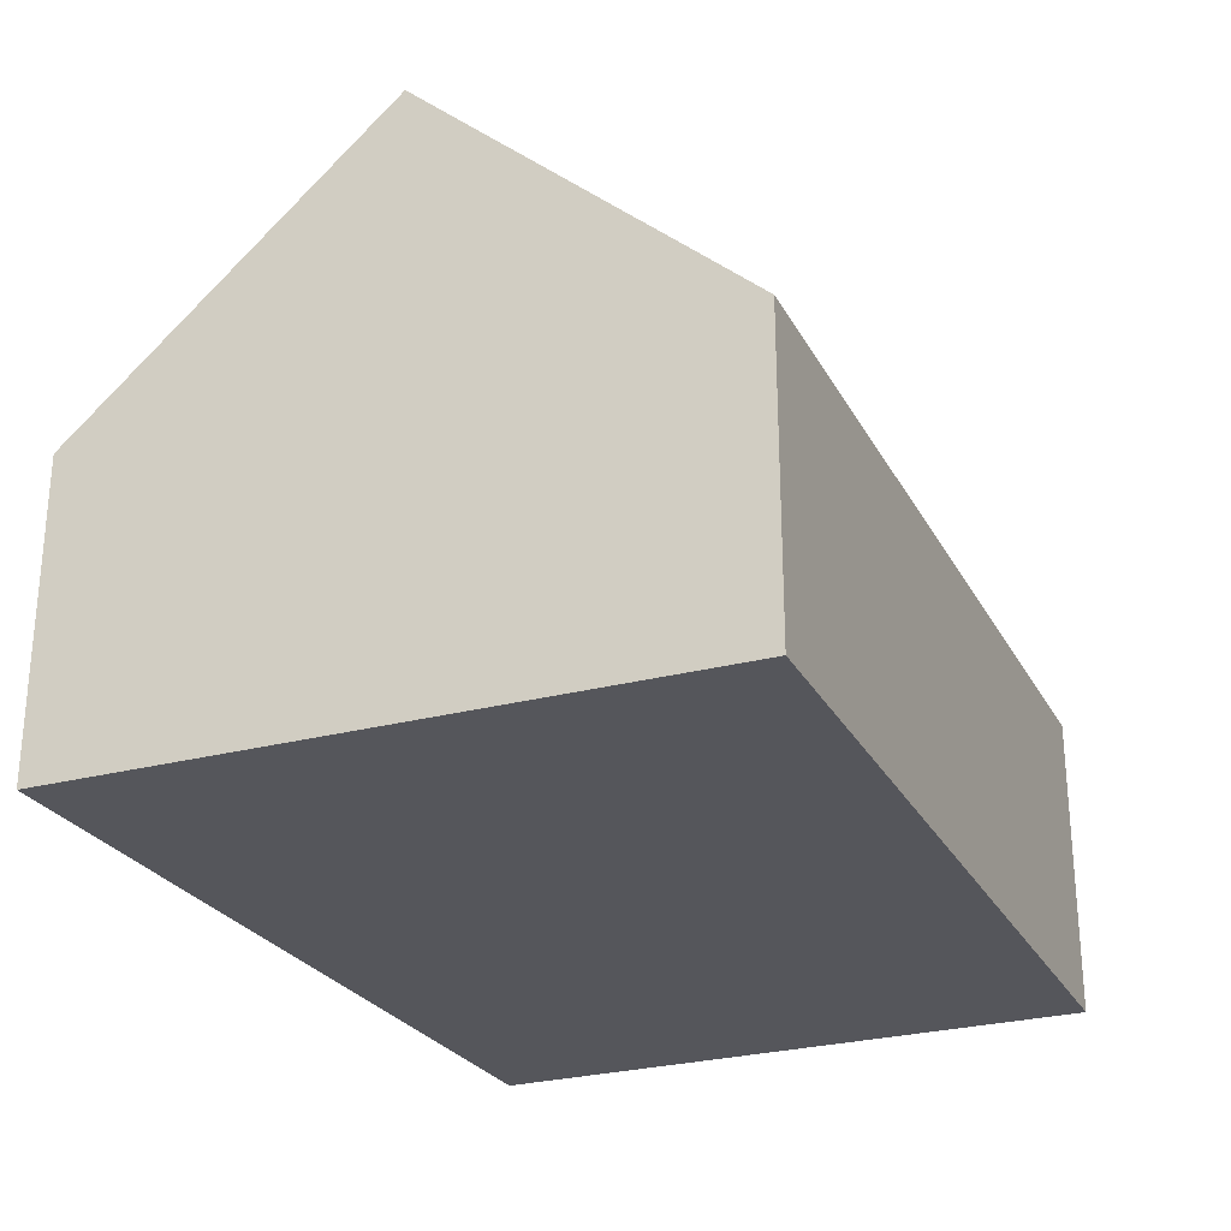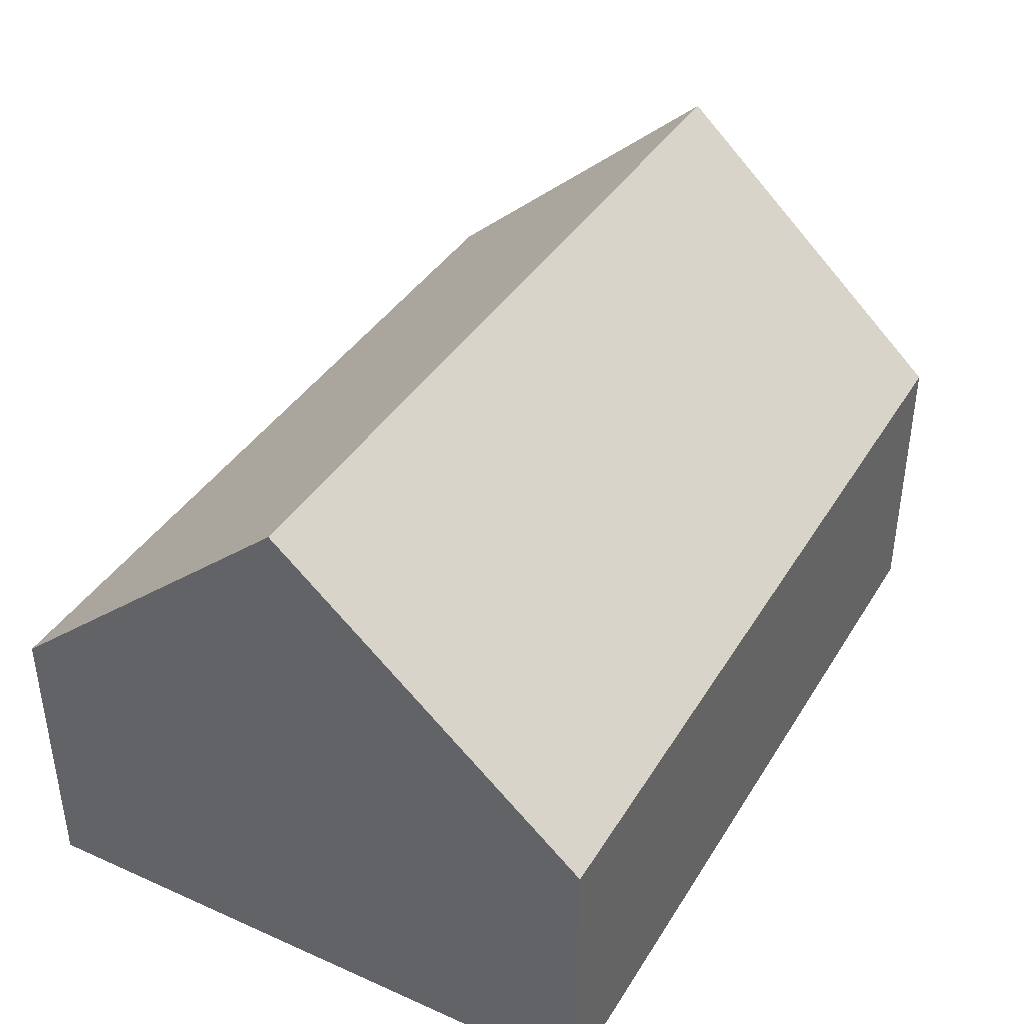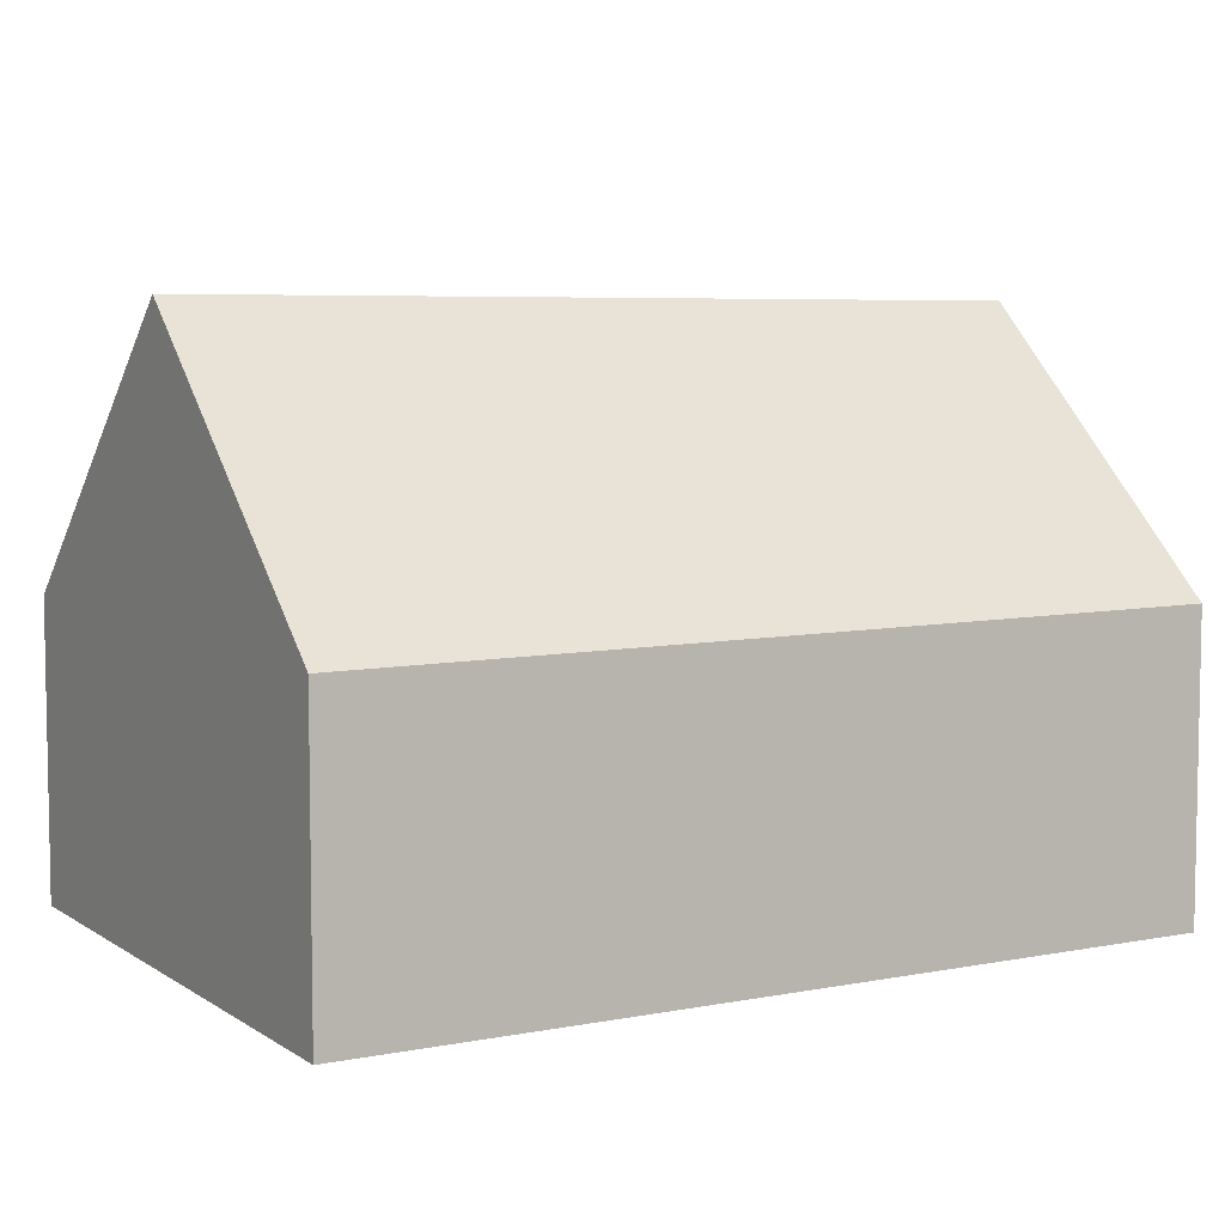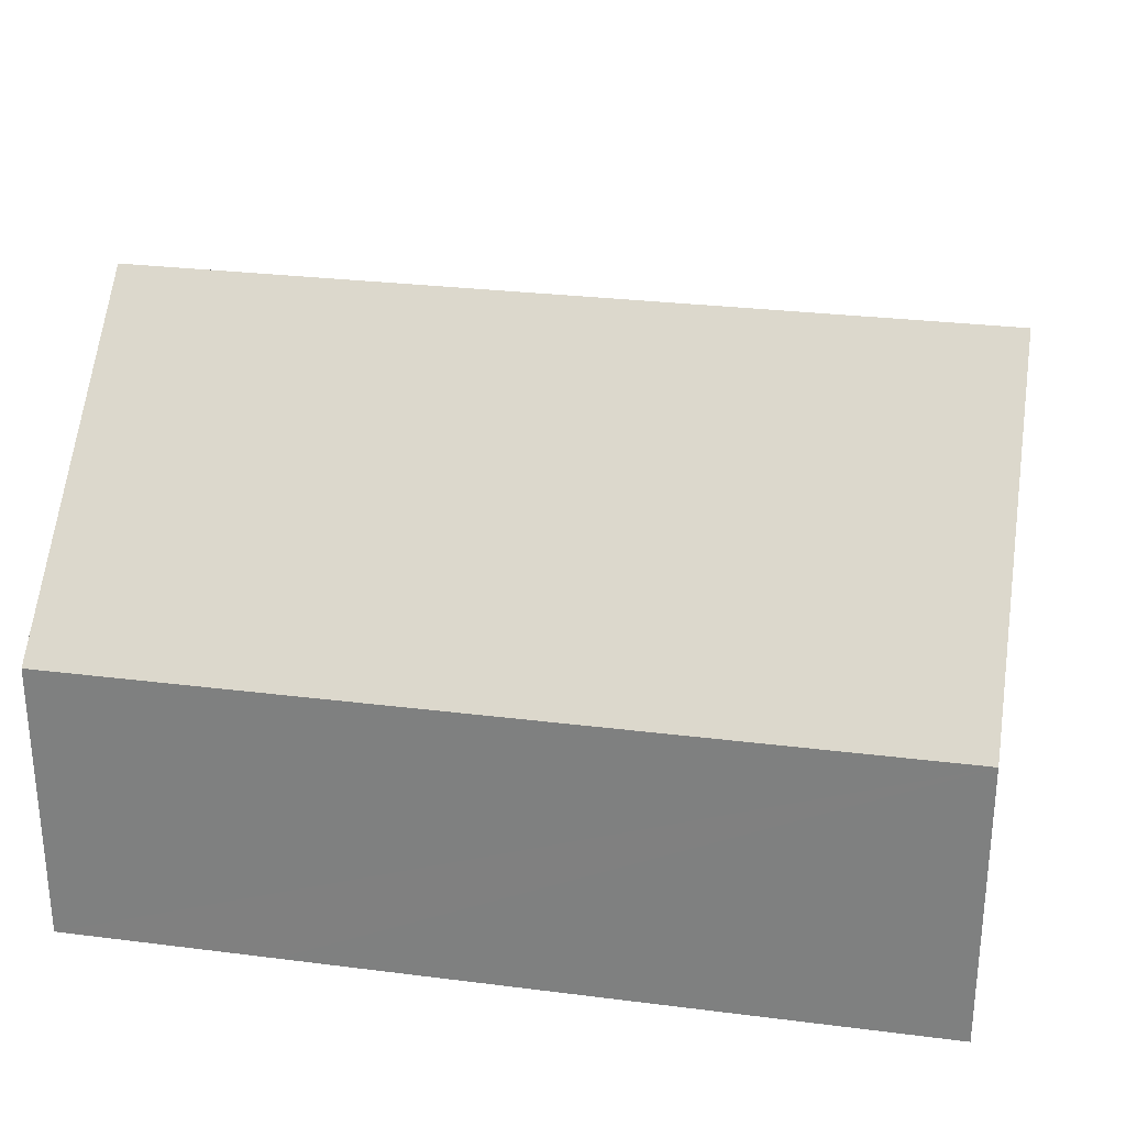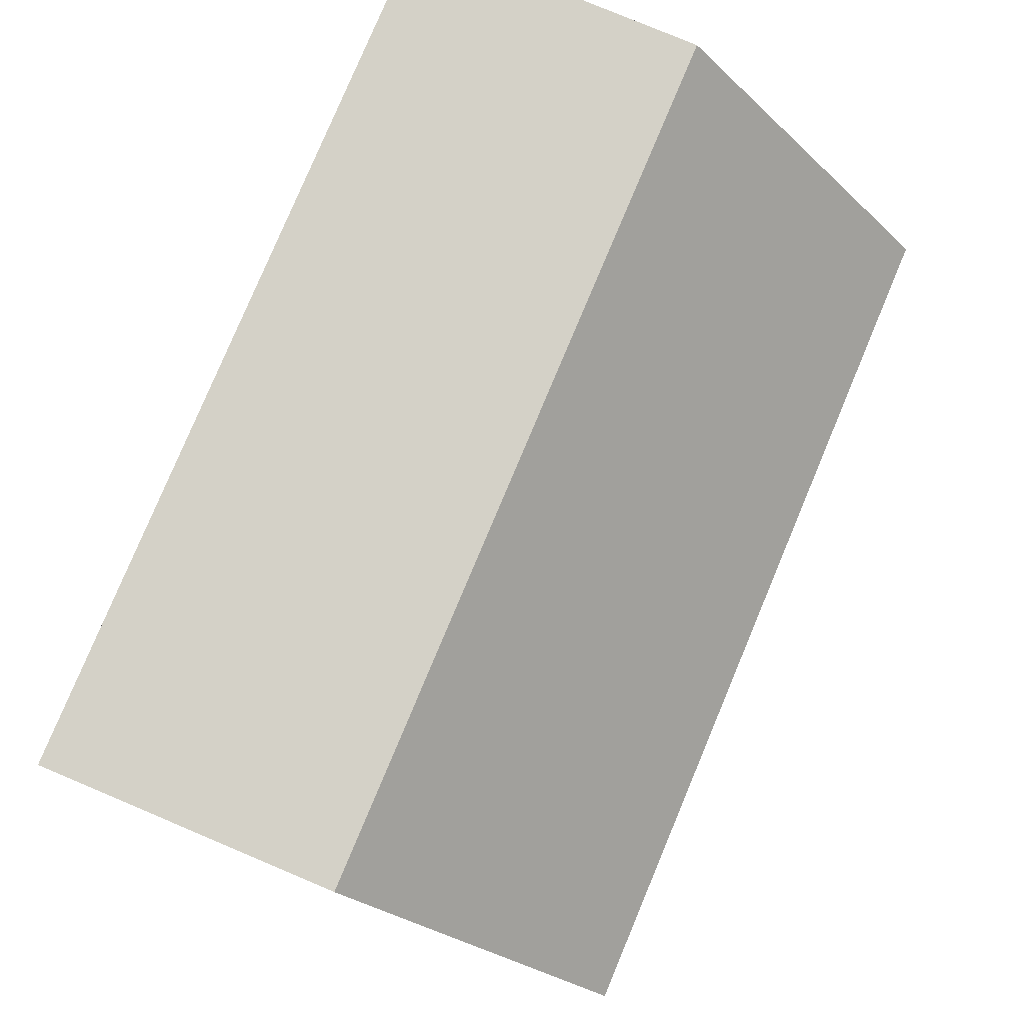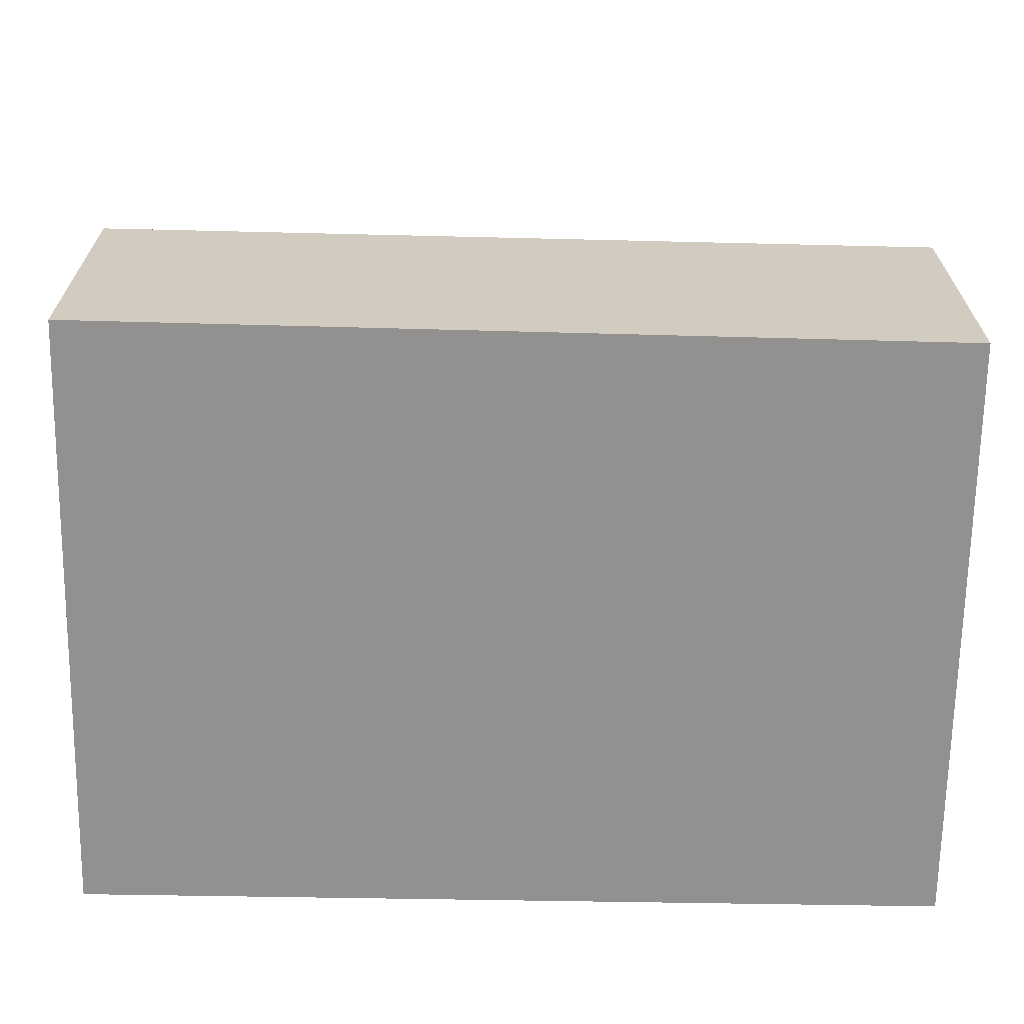
<metadata>
{"format":"obj","ext":"obj","renderer":"f3d","projection":"perspective","resolution":1024,"background":"white","views":[{"elev":-26.3,"azim":113.9,"up":"+Y"},{"elev":39.9,"azim":119.9,"up":"+Y"},{"elev":6.1,"azim":151.3,"up":"+Y"},{"elev":28.1,"azim":11.4,"up":"+Y"},{"elev":79.2,"azim":112.8,"up":"+Z"},{"elev":-66.1,"azim":179.6,"up":"+Y"}]}
</metadata>
<code>
v  0.01 5.313 -2.875
v  8.161 2.751 -0.083
v  8.099 5.313 -2.958
v  2.083 2.75 -0.021
v  0 2.751 1.685e-16
v  0.02 2.784 -5.713
v  8.036 2.718 -5.869
v  0 0 0
v  2.083 1.286e-18 -0.021
v  8.161 5.082e-18 -0.083
v  8.099 1.811e-16 -2.958
v  8.036 3.594e-16 -5.869
v  0.02 3.498e-16 -5.713
v  0.01 1.76e-16 -2.875
g defaultobject
f 1 2 3
f 2 1 4
f 4 1 5
f 6 3 7
f 3 6 1
f 8 4 5
f 4 8 2
f 2 8 9
f 2 9 10
f 10 3 2
f 3 10 7
f 7 10 11
f 7 11 12
f 7 13 6
f 13 7 12
f 6 5 1
f 5 6 8
f 8 6 14
f 14 6 13
f 9 11 10
f 11 9 12
f 12 9 8
f 12 8 14
f 12 14 13

</code>
